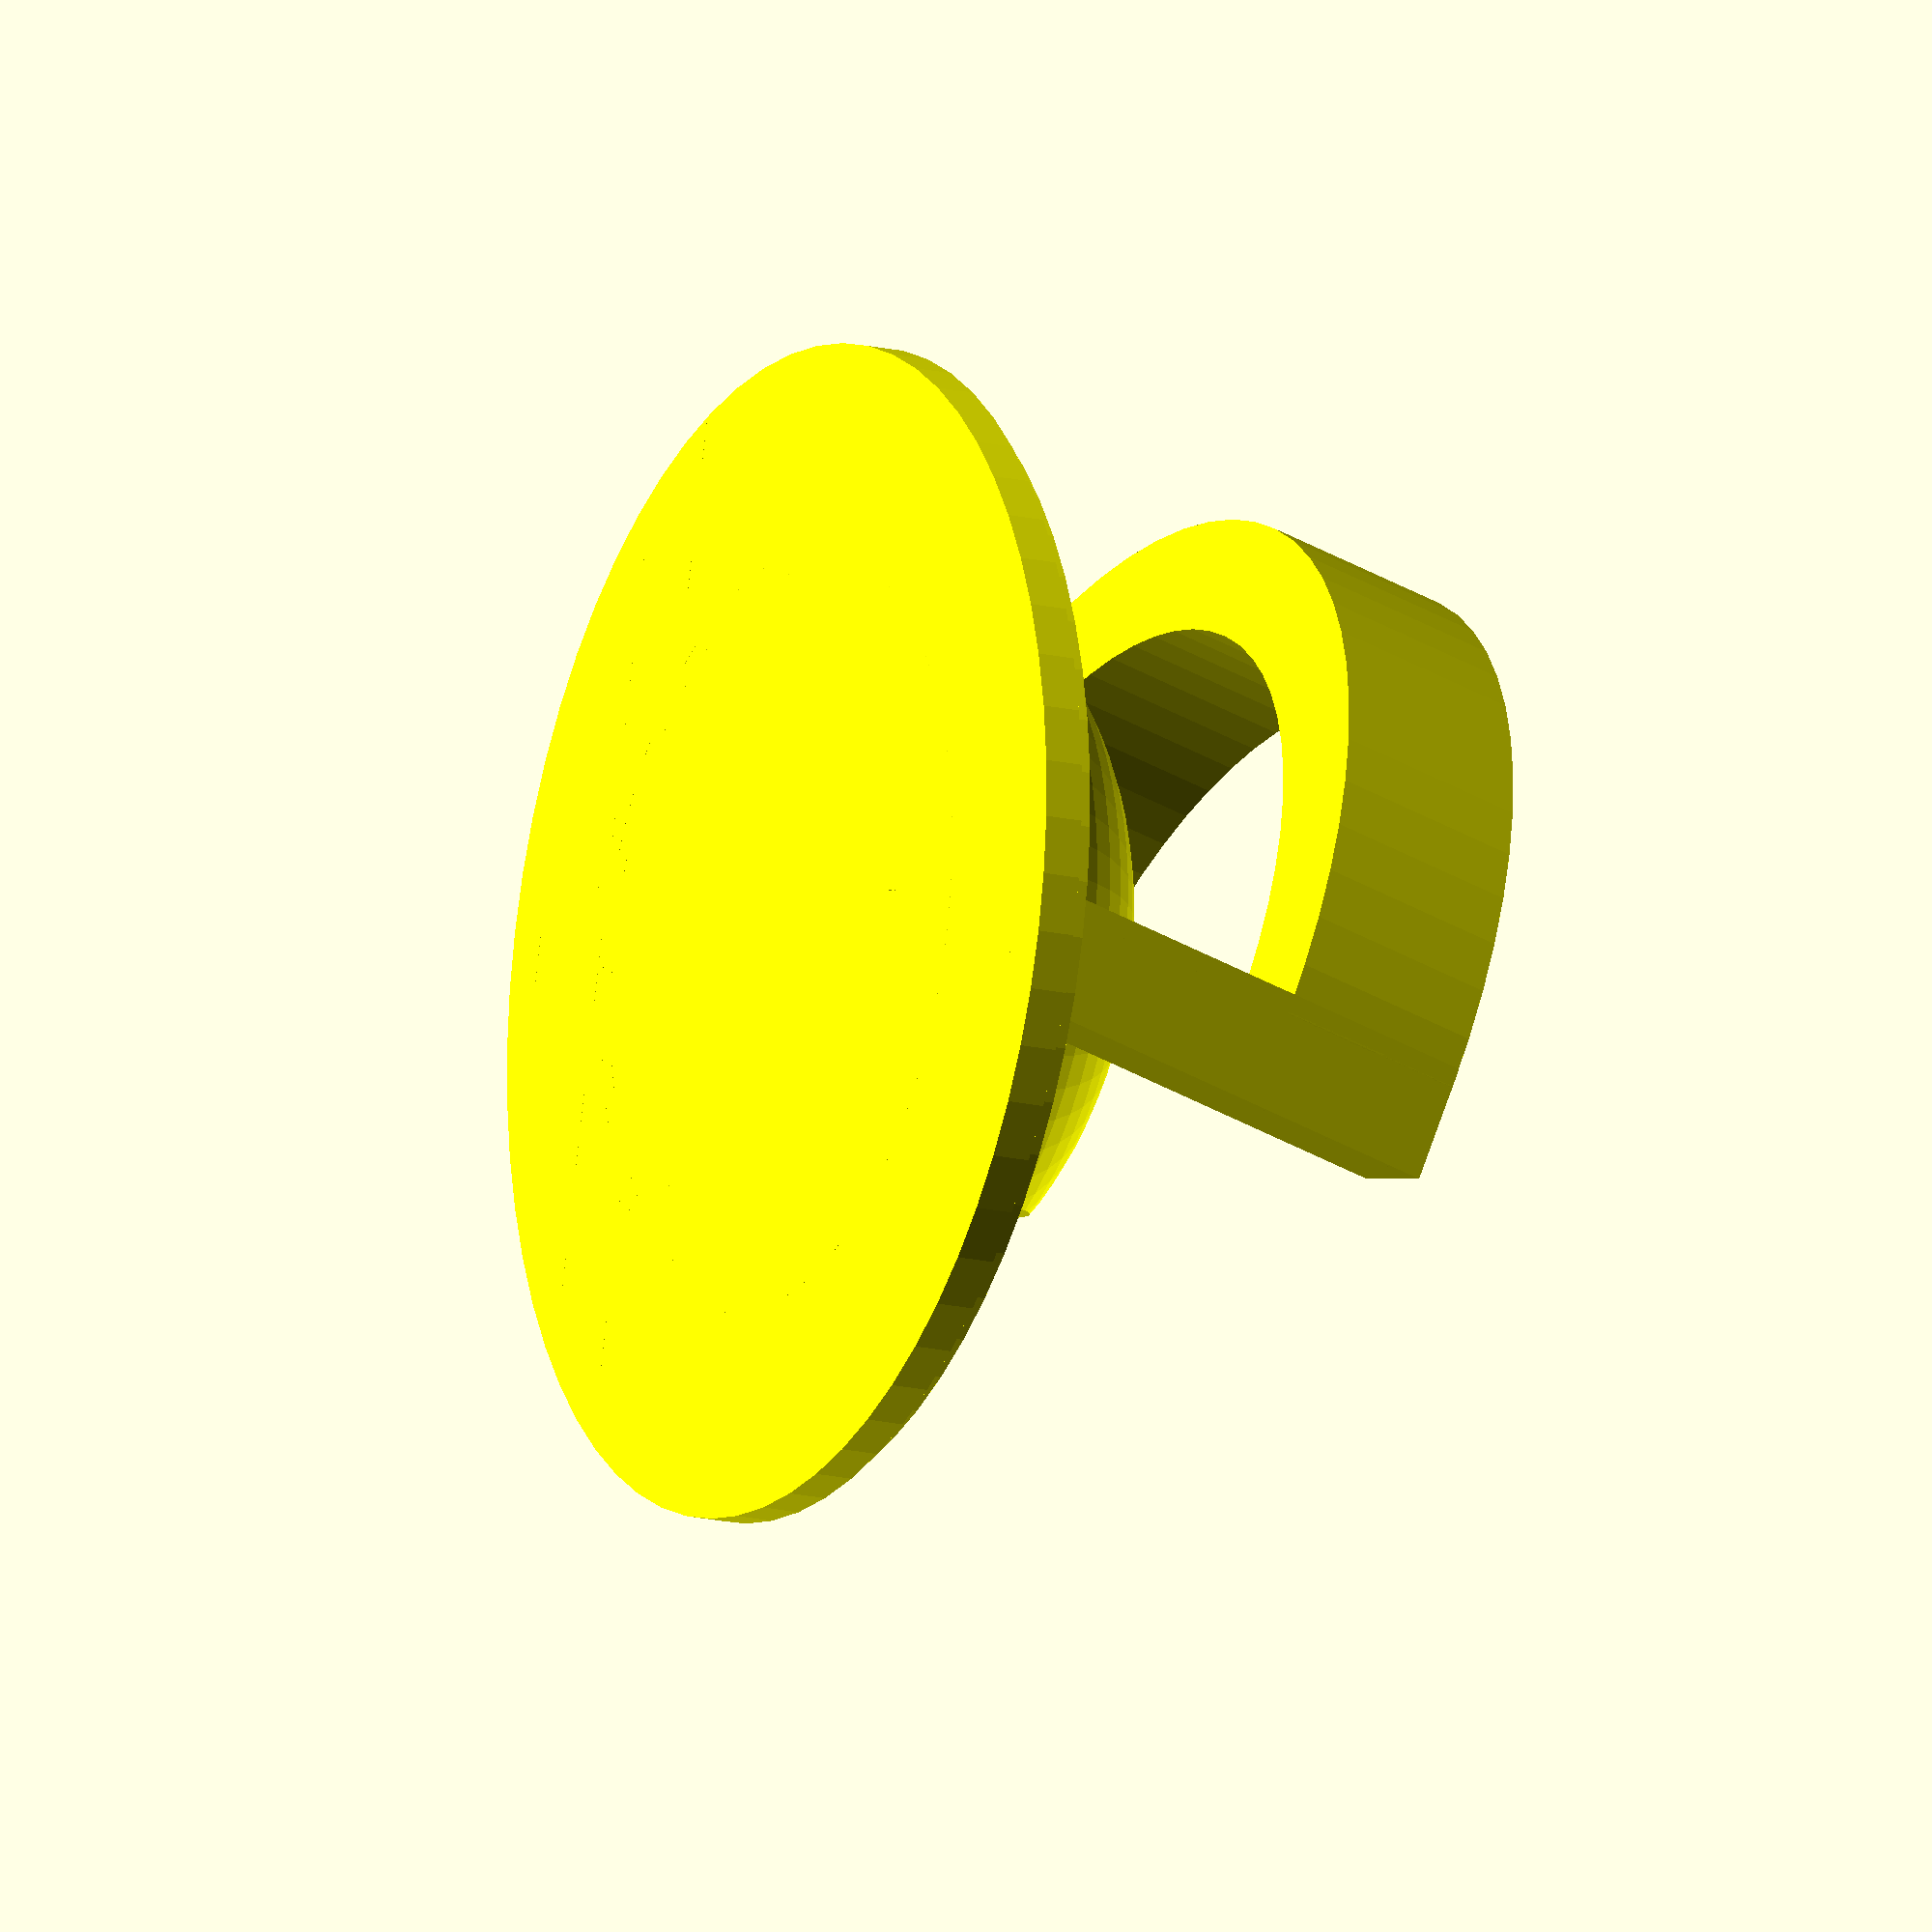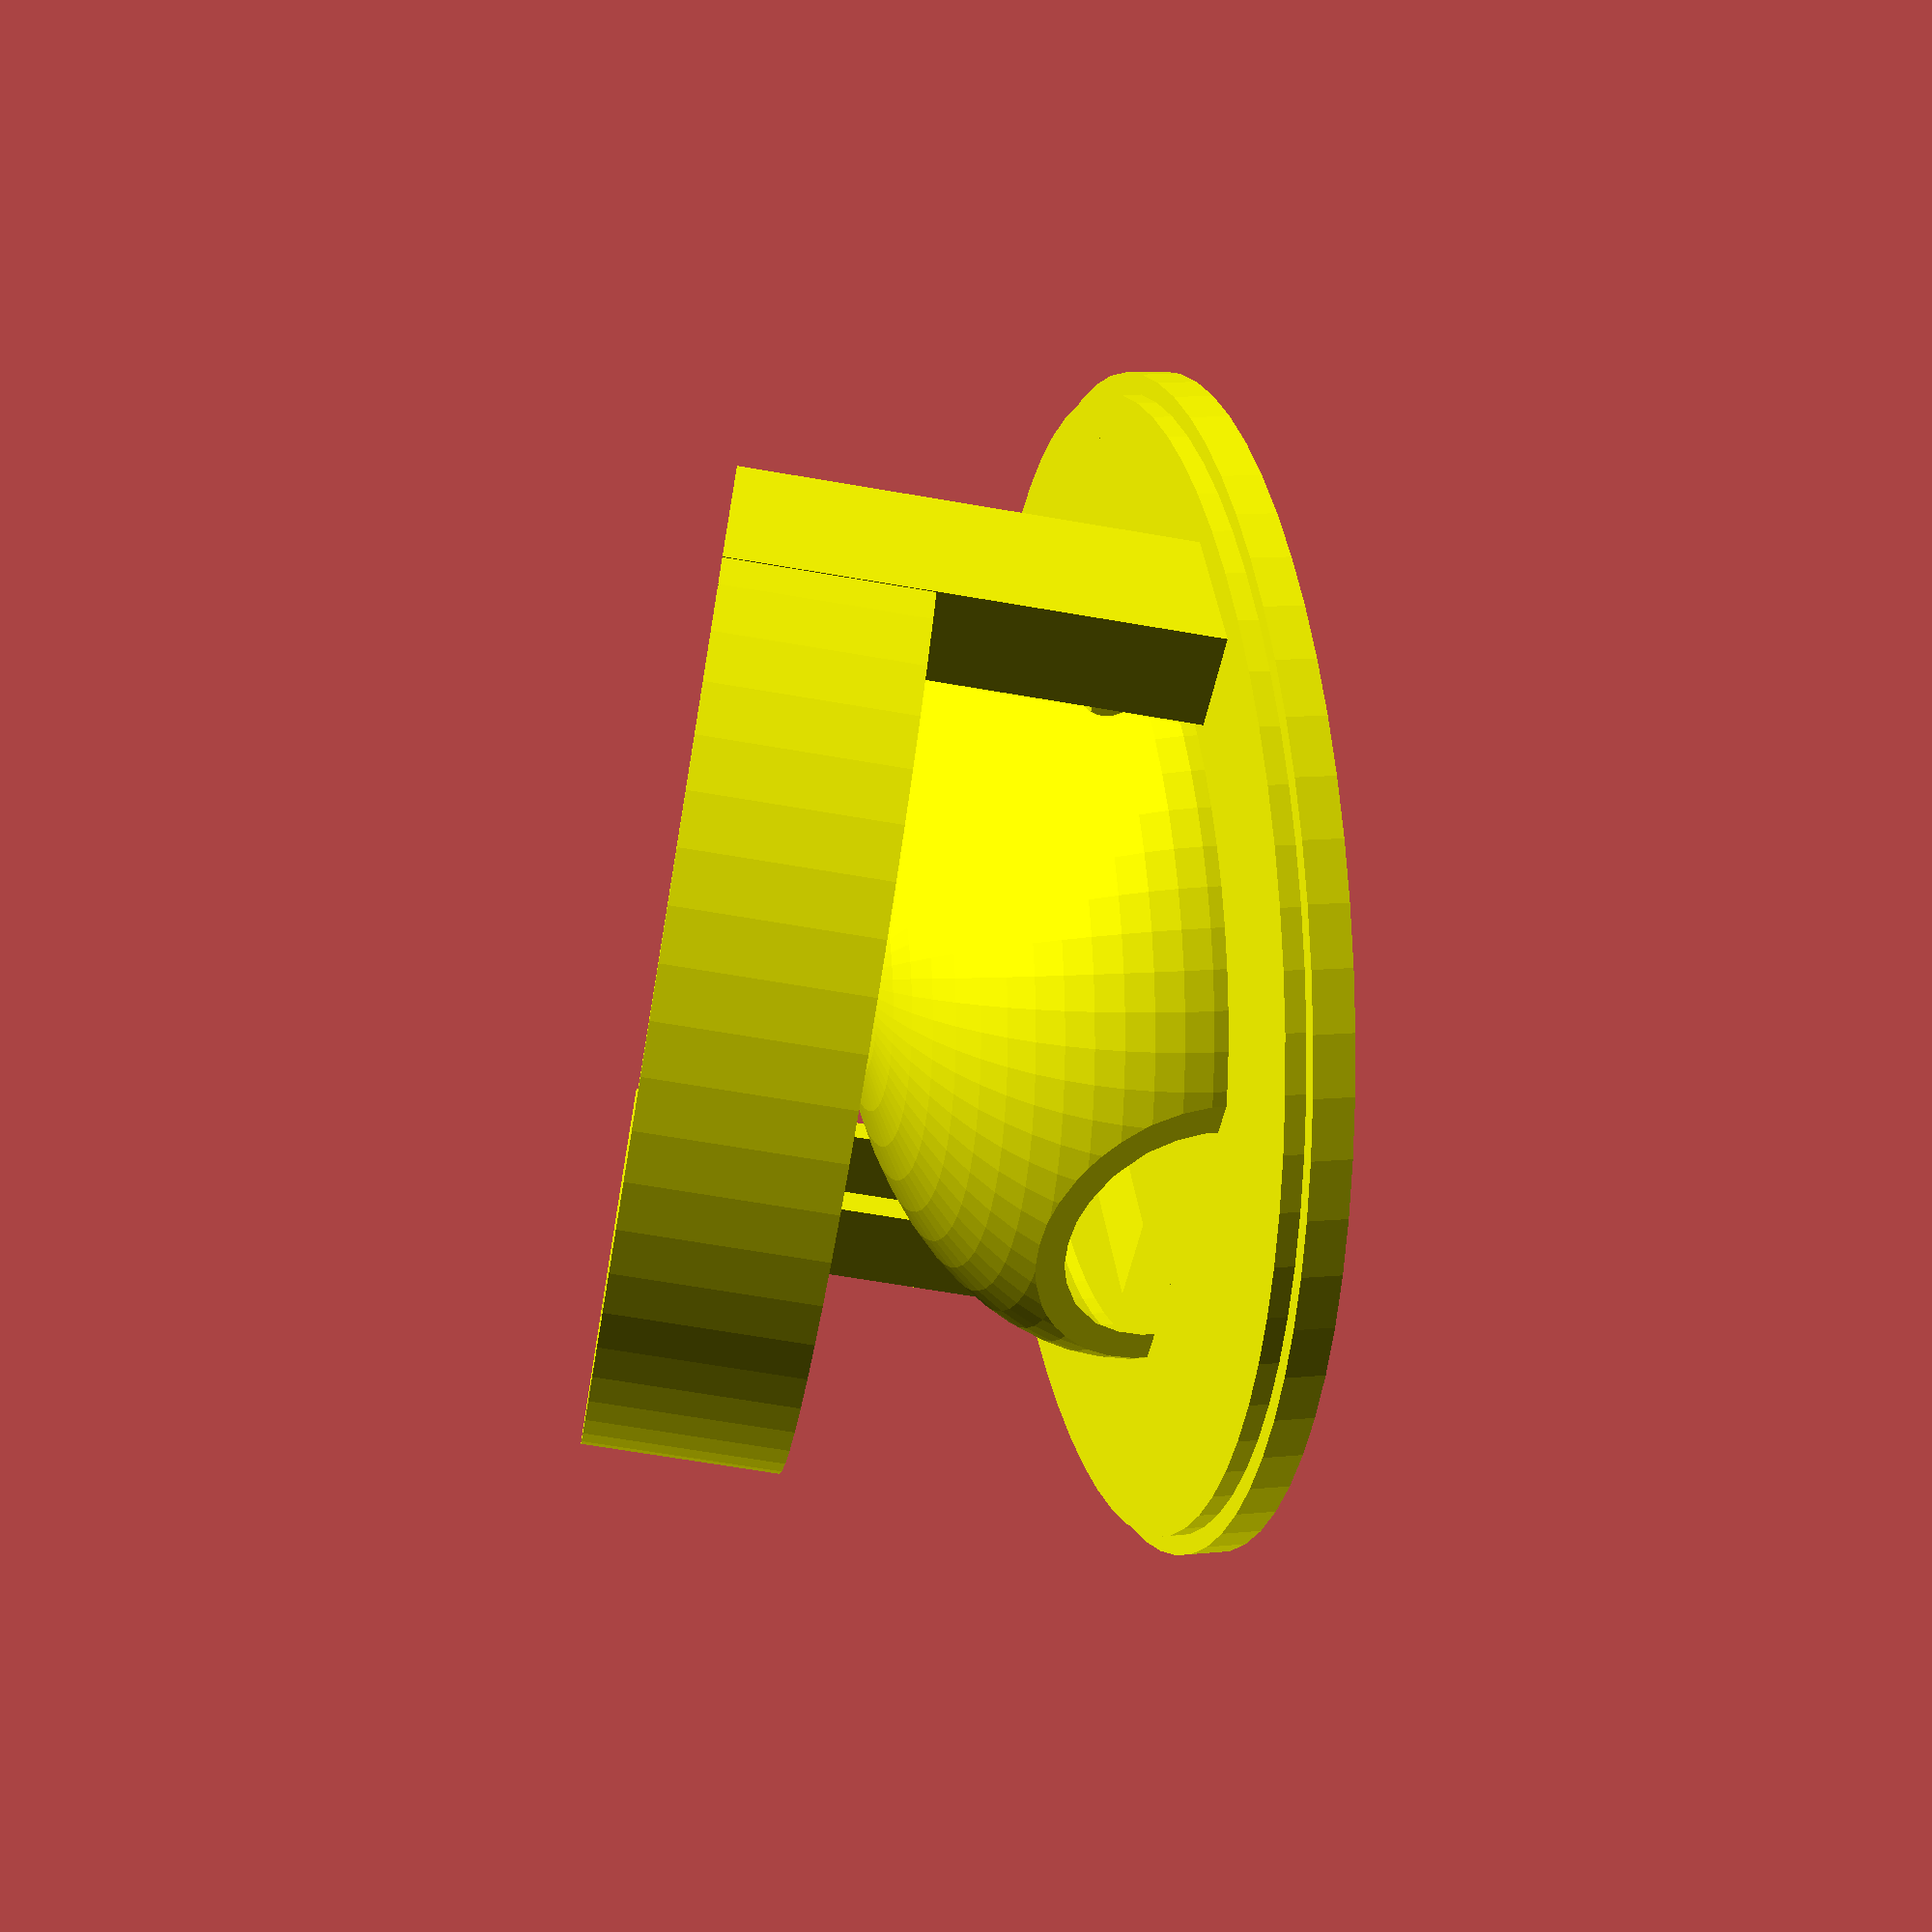
<openscad>
/********** PARAMETRIC VALUES **********/

BOARD = 48;
RADIUS = 60;
HEIGHT = 50;
$fn = 64;

/********** RENDER **********/

color("Yellow") {
  difference() {
    // base
    union() {
      base(RADIUS, 4);
      translate([0, 0, 4])
      base(RADIUS - 2, 2);
    }
    // board
    translate([0, 0, 5])
    cube([BOARD, BOARD, 6], center = true);
  }
  difference() {
    rotate([-15, 0, 0]) {
      // supports
      for (direction = [-1, 1])
      translate([(RADIUS - 16) * direction, 0, 0])
      support(8, HEIGHT, 2, direction);
      // ring
      translate([0, -4, HEIGHT - 8])
      ring(8, 16, RADIUS - 12, 2);
    }
    // cut out bottom
    translate([0, 0, -8])
    base(RADIUS + 20, 8);
  }
  // board holders
  for (i = [-1,1])
  translate([BOARD / 2 * i, 0, 6])
  scale([1, 1, 0.5])
  rotate([90, 0, 0])
  cylinder(r = 2, h = 8, center = true);
  // cover
  translate([0, 0, 6])
  cover((BOARD / 2) + 16, 2);
  // wire holder
  translate([0, RADIUS * 0.7, 6])
  rotate([90, 0, 0])
  difference() {
    cylinder(r = 6, h = 4, center = true);
    cylinder(r = 4, h = 6, center = true);
  }
}

/********** MODULES **********/

module base(radius, height) {
  translate([0, 0, height * 0.5])
  cylinder(r = radius, h = height, center = true);
}

module support(size, height, wall, direction) {
  translate([size * 0.5 * direction, 0, height * 0.5])
  difference() {
    // Shell
    cube([size + wall * 2, size + wall * 2, height + wall * 2], center = true);
    // Make it hollow
    cube([size, size, height], center = true);
    // Cut side window
    translate([wall * -direction, 0, 0])
    cube([size + wall * 2, size, height], center = true);
    // led strip window
    translate([0, size * -1 + wall * 2, height * 0.5 - size])
    cube([size, size + wall * 2, size * 2], center = true);
  }
}

module ring(width, height, radius, wall) {
  difference() {
    rotate_extrude()
    translate([radius, 0, 0])
    square([width + wall * 2, height + wall * 2], center = true);
    rotate_extrude()
    translate([radius, 0, 0])
    square([width, height], center = true);
    translate([0, radius, 0])
    cube([radius * 3, radius * 2, radius * 2], center = true);
  }
}

module cover(radius, wall) {
  scale([1, 1, 0.7])
  difference() {
    // Shell
    sphere(r = radius);
    // Hollow it
    sphere(r = radius - wall);
    // Cut bottom
    translate([0, 0, radius * -1])
    cube([radius * 2, radius * 2, radius * 2], center = true);
    // Wires
    translate([0, radius * 0.1, radius * 0.25])
    rotate([0, 90, 0])
    cylinder(r = radius * 0.1, h = radius * 2, center = true);
    // Vents
    translate([0, 0, radius * 0.2]) {
      for (i = [1.65, -1.85])
      translate([0, radius * i, 0])
      rotate([90, 0, 0])
      scale([0.8, 1, 1])
      cylinder(r = radius, h = radius * 2, center = true);
    }
  }
}

</openscad>
<views>
elev=195.8 azim=345.9 roll=297.1 proj=o view=wireframe
elev=168.6 azim=130.0 roll=103.5 proj=p view=solid
</views>
